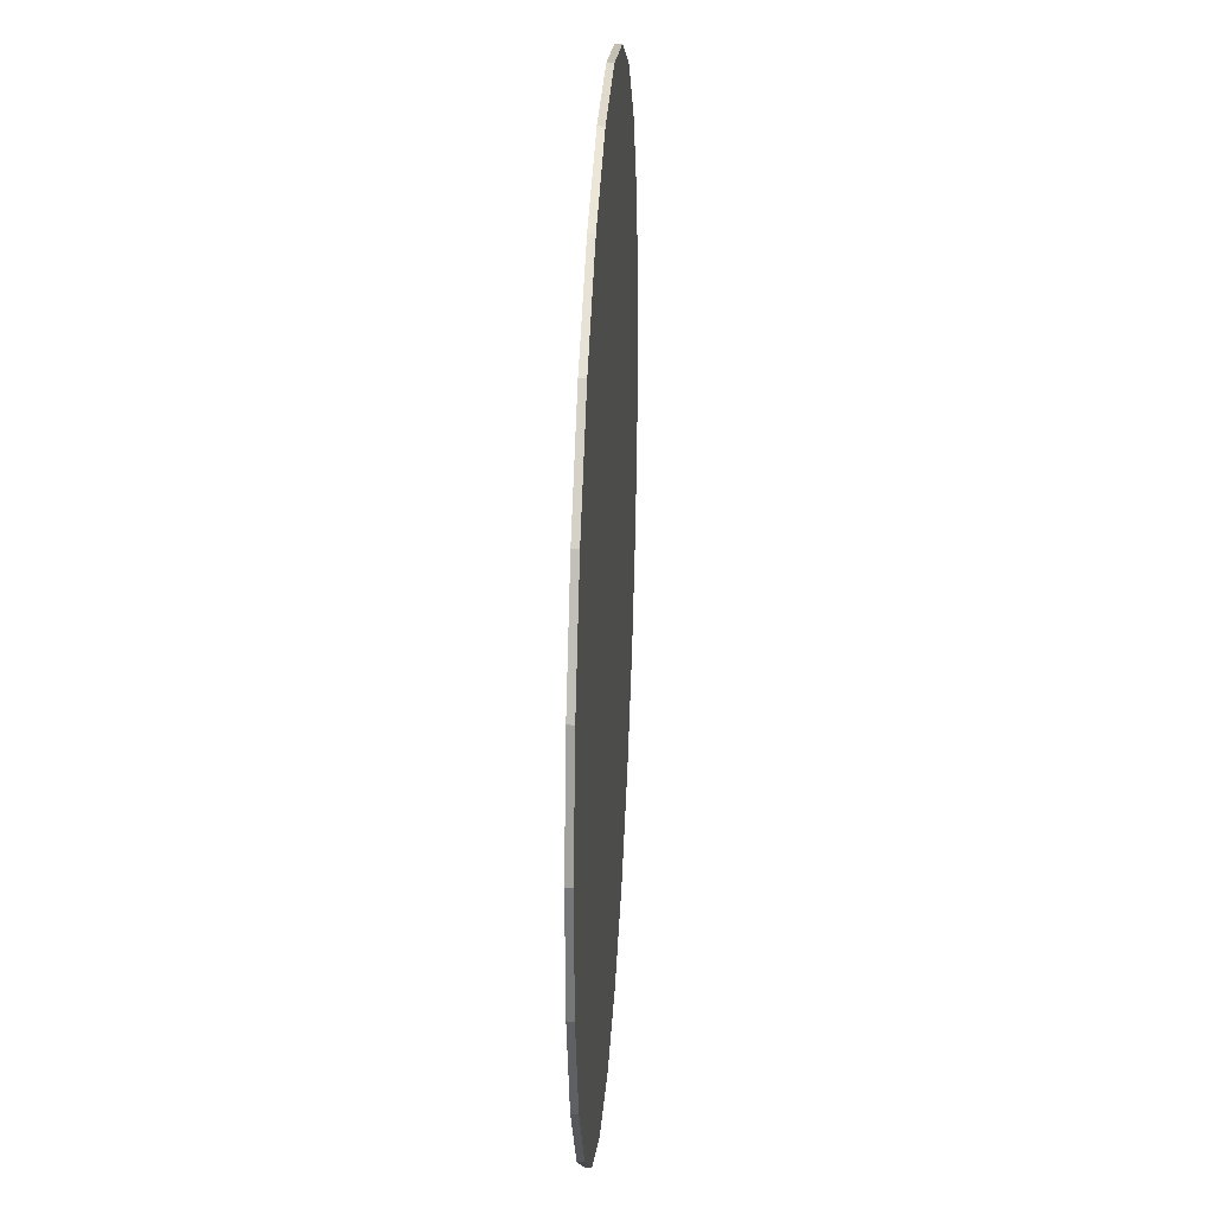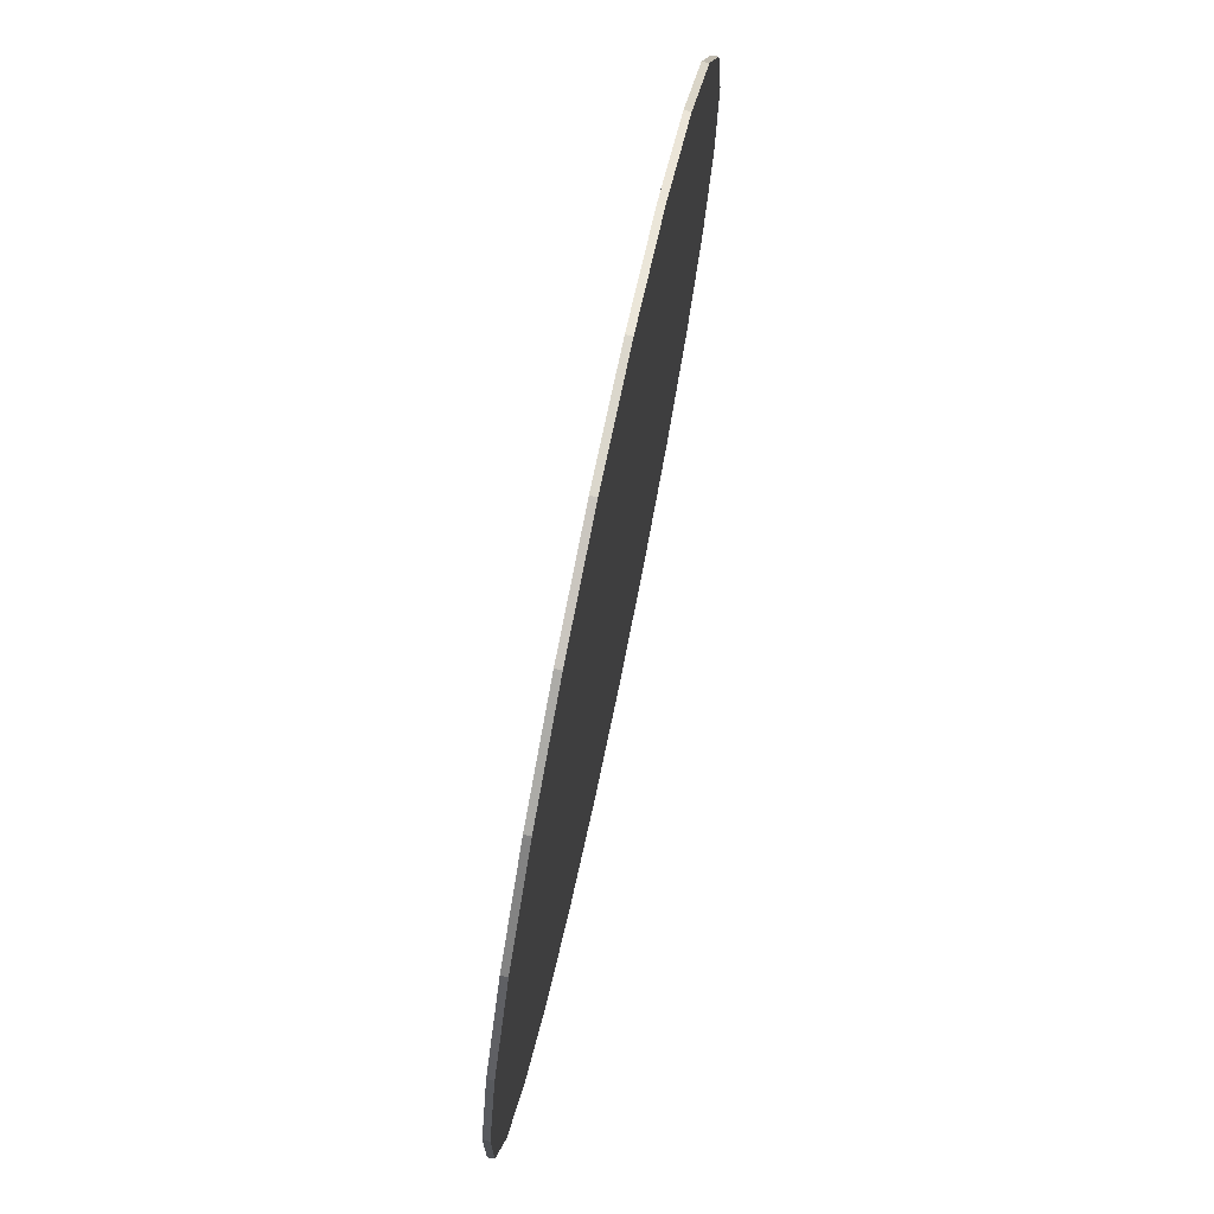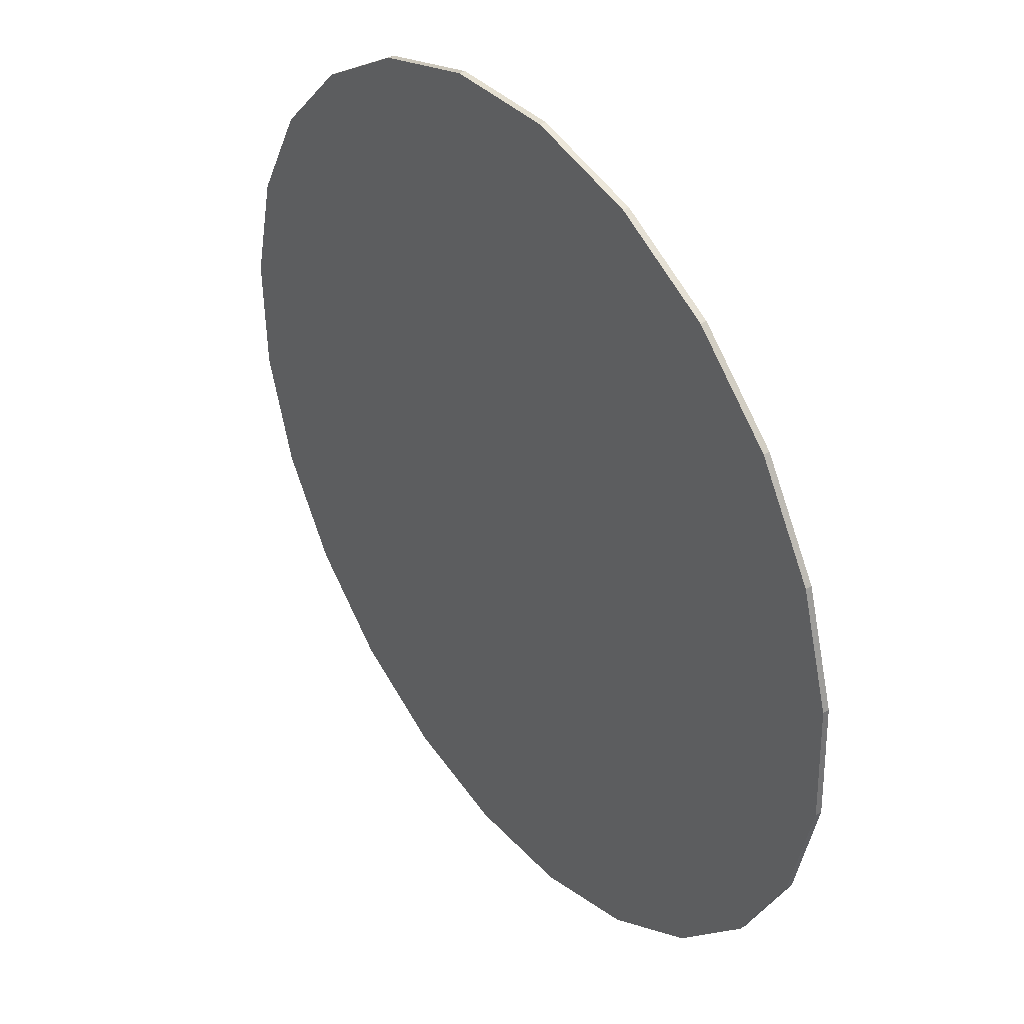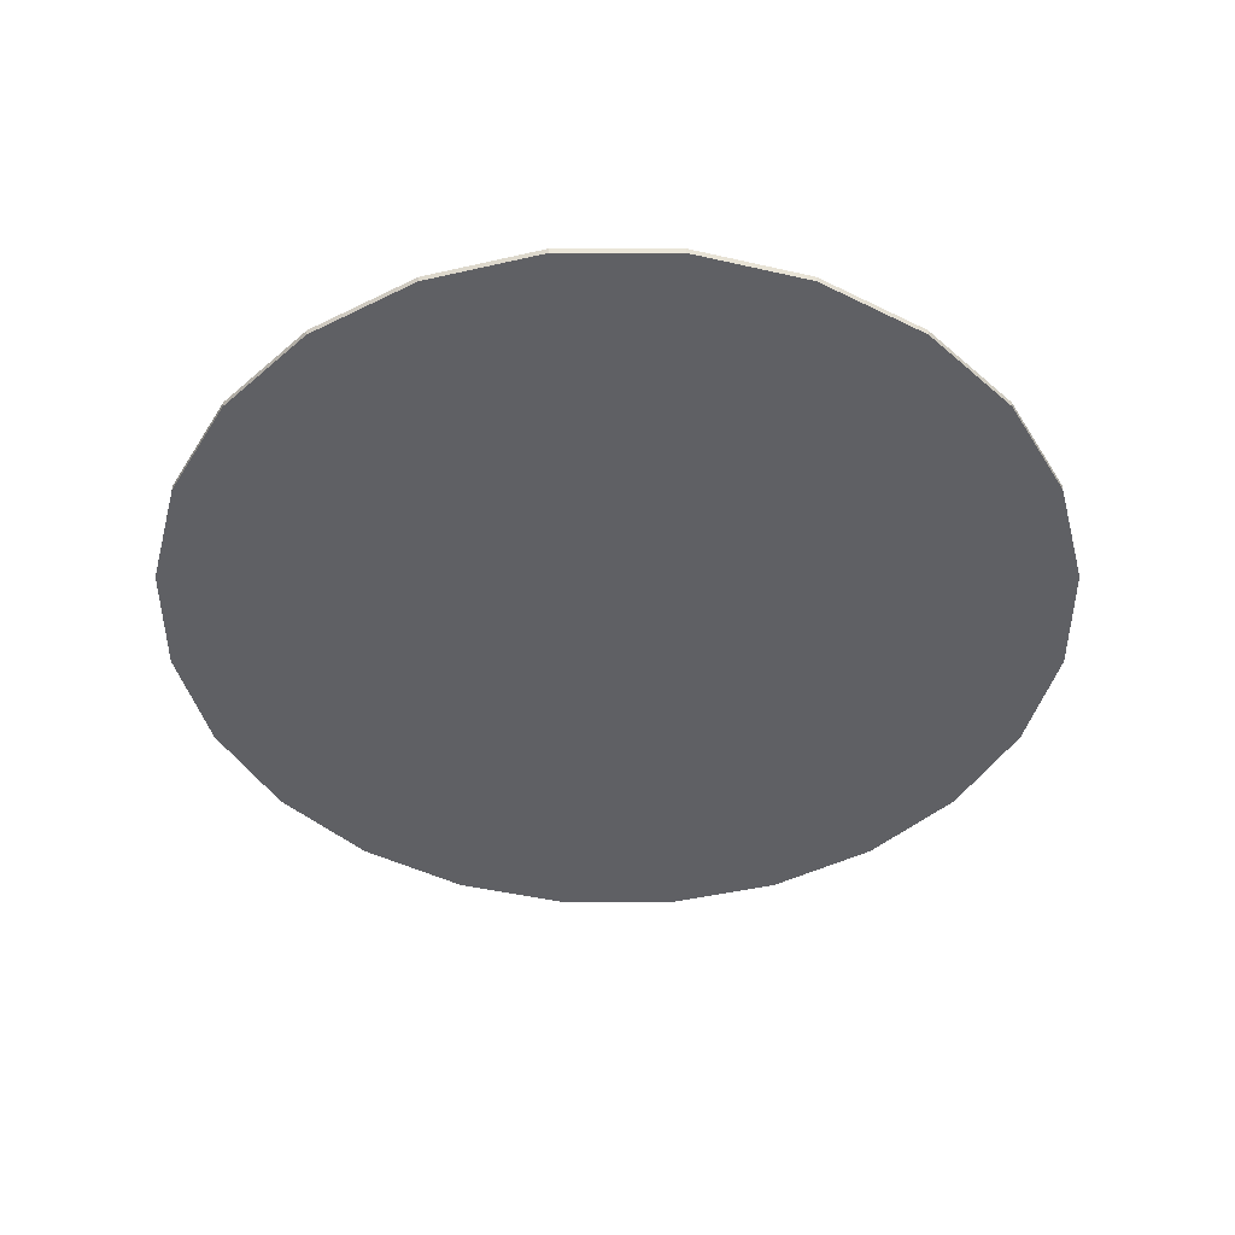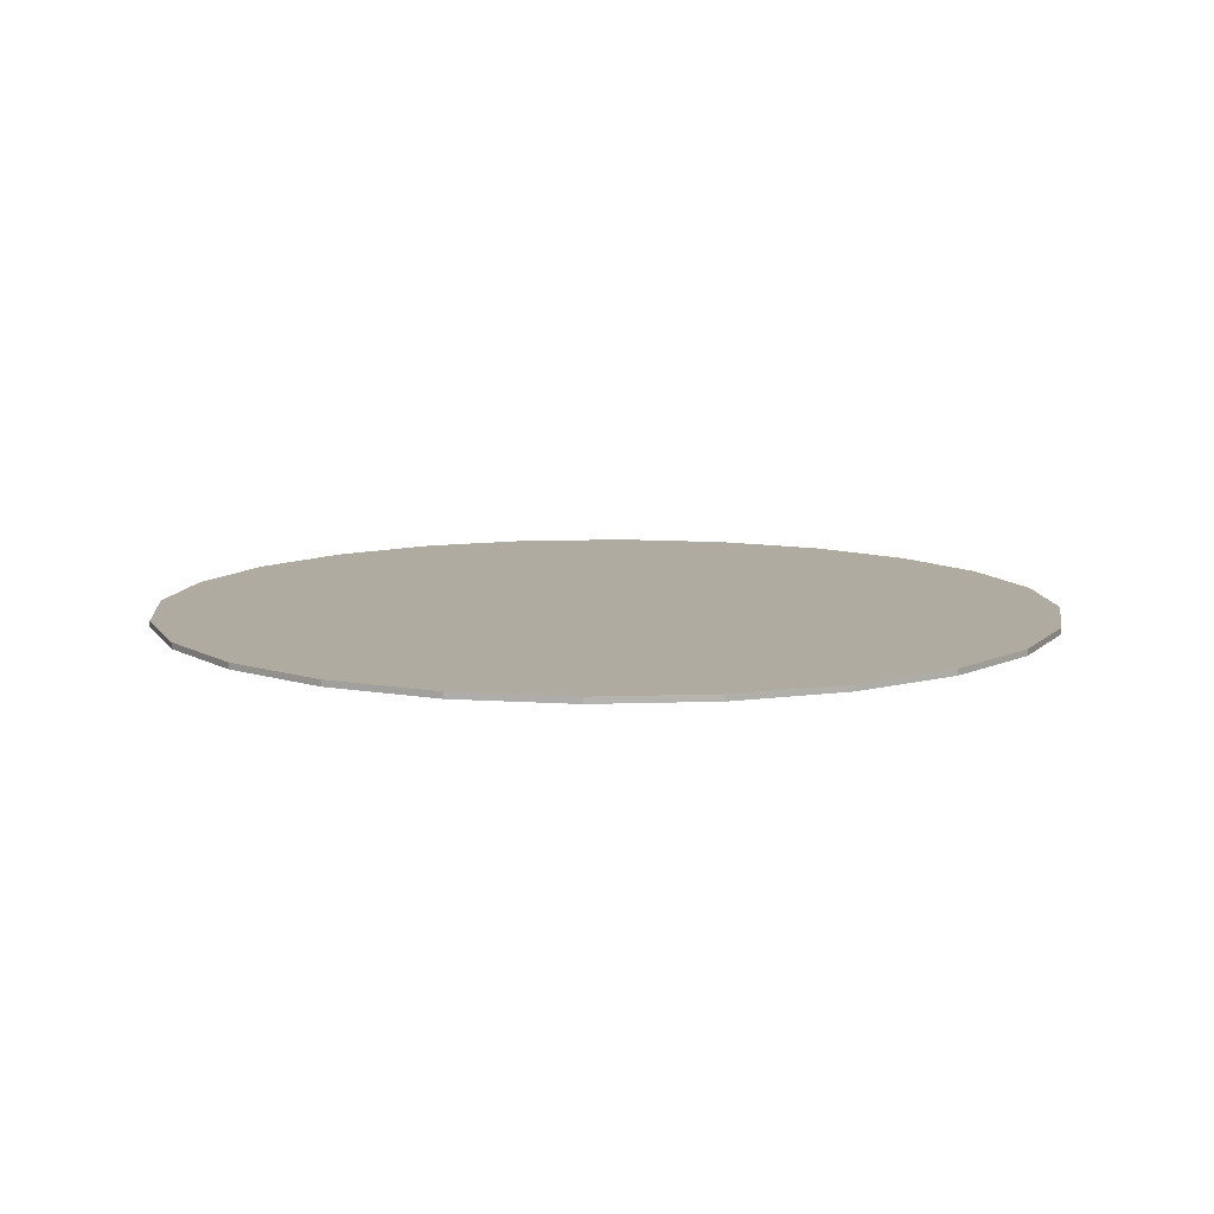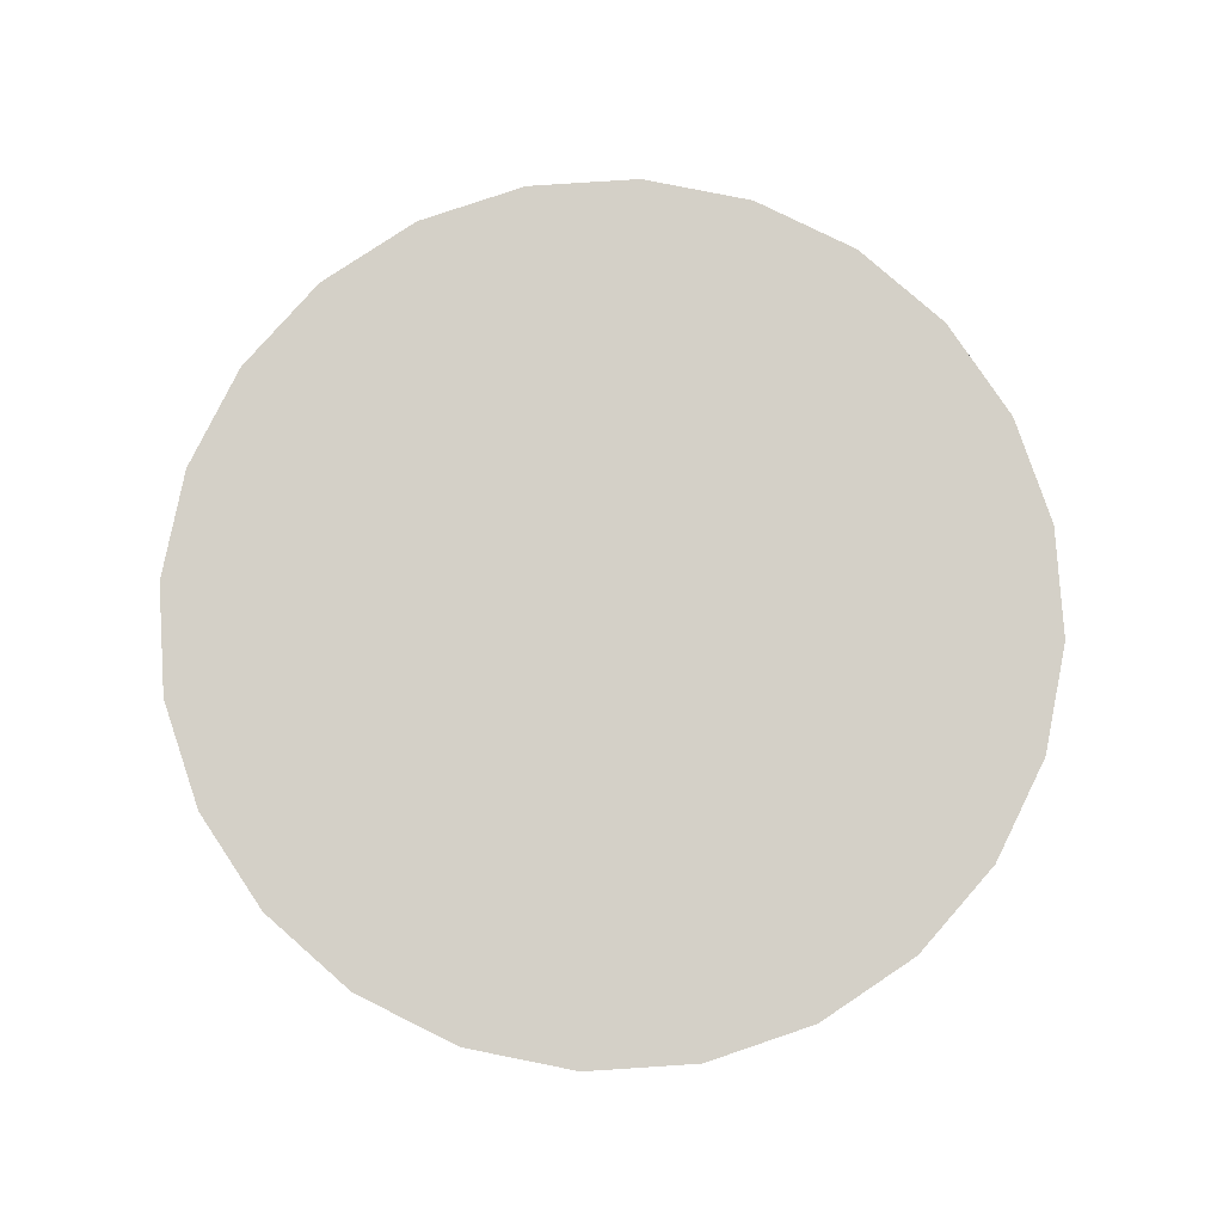
<metadata>
{"format":"obj","ext":"obj","renderer":"f3d","projection":"perspective","resolution":1024,"background":"white","views":[{"elev":30.7,"azim":93.3,"up":"+Z"},{"elev":75.1,"azim":-78.2,"up":"+Z"},{"elev":38.7,"azim":-126.2,"up":"+Z"},{"elev":-44.7,"azim":-133.1,"up":"+Y"},{"elev":9.8,"azim":131.9,"up":"+Y"},{"elev":79.9,"azim":-1.8,"up":"+Y"}]}
</metadata>
<code>
v -2.811 0 28.64
v -10.13 0 26.94
v 4.698 0 28.39
v 11.89 0 26.21
v 18.27 0 22.24
v 22.23 0 18.01
v 22.87 0 17.32
v 23.4 0 16.75
v 26.94 0 10.13
v 28.64 0 2.811
v 28.39 0 -4.698
v 26.21 0 -11.89
v 22.24 0 -18.27
v 19.5 0 -20.83
v 16.75 0 -23.4
v 10.13 0 -26.94
v 2.811 0 -28.64
v -0.215 0 -28.54
v -4.698 0 -28.39
v -10.97 0 -26.49
v -11.89 0 -26.21
v -18.27 0 -22.24
v -20.53 0 -19.82
v -23.4 0 -16.75
v -24.14 0 -15.36
v -24.18 0 -15.3
v -26.94 0 -10.13
v -28.64 0 -2.811
v -28.39 0 4.698
v -26.21 0 11.89
v -22.24 0 18.27
v -21.34 0 19.11
v -16.75 0 23.4
v -2.811 0.4 28.64
v 4.698 0.4 28.39
v 11.89 0.4 26.21
v 18.27 0.4 22.24
v 22.23 0.4 18.01
v 22.87 0.4 17.32
v 23.4 0.4 16.75
v 26.94 0.4 10.13
v 28.64 0.4 2.811
v 28.39 0.4 -4.698
v 26.21 0.4 -11.89
v 22.24 0.4 -18.27
v 19.5 0.4 -20.83
v 16.75 0.4 -23.4
v 10.13 0.4 -26.94
v 2.811 0.4 -28.64
v -0.215 0.4 -28.54
v -4.698 0.4 -28.39
v -10.97 0.4 -26.49
v -11.89 0.4 -26.21
v -18.27 0.4 -22.24
v -20.53 0.4 -19.82
v -23.4 0.4 -16.75
v -24.14 0.4 -15.36
v -24.18 0.4 -15.3
v -26.94 0.4 -10.13
v -28.64 0.4 -2.811
v -28.39 0.4 4.698
v -26.21 0.4 11.89
v -22.24 0.4 18.27
v -21.34 0.4 19.11
v -16.75 0.4 23.4
v -10.13 0.4 26.94
g CityEngineMaterial
f 3 1 2 33 32 31 30 29 28 27 26 25 24 23 22 21 20 19 18 17 16 15 14 13 12 11 10 9 8 7 6 5 4
f 34 35 36 37 38 39 40 41 42 43 44 45 46 47 48 49 50 51 52 53 54 55 56 57 58 59 60 61 62 63 64 65 66
f 1 3 35 34
f 3 4 36 35
f 4 5 37 36
f 5 6 38 37
f 6 7 39 38
f 7 8 40 39
f 8 9 41 40
f 9 10 42 41
f 10 11 43 42
f 11 12 44 43
f 12 13 45 44
f 13 14 46 45
f 14 15 47 46
f 15 16 48 47
f 16 17 49 48
f 17 18 50 49
f 18 19 51 50
f 19 20 52 51
f 20 21 53 52
f 21 22 54 53
f 22 23 55 54
f 23 24 56 55
f 24 25 57 56
f 25 26 58 57
f 26 27 59 58
f 27 28 60 59
f 28 29 61 60
f 29 30 62 61
f 30 31 63 62
f 31 32 64 63
f 32 33 65 64
f 33 2 66 65
f 2 1 34 66

</code>
